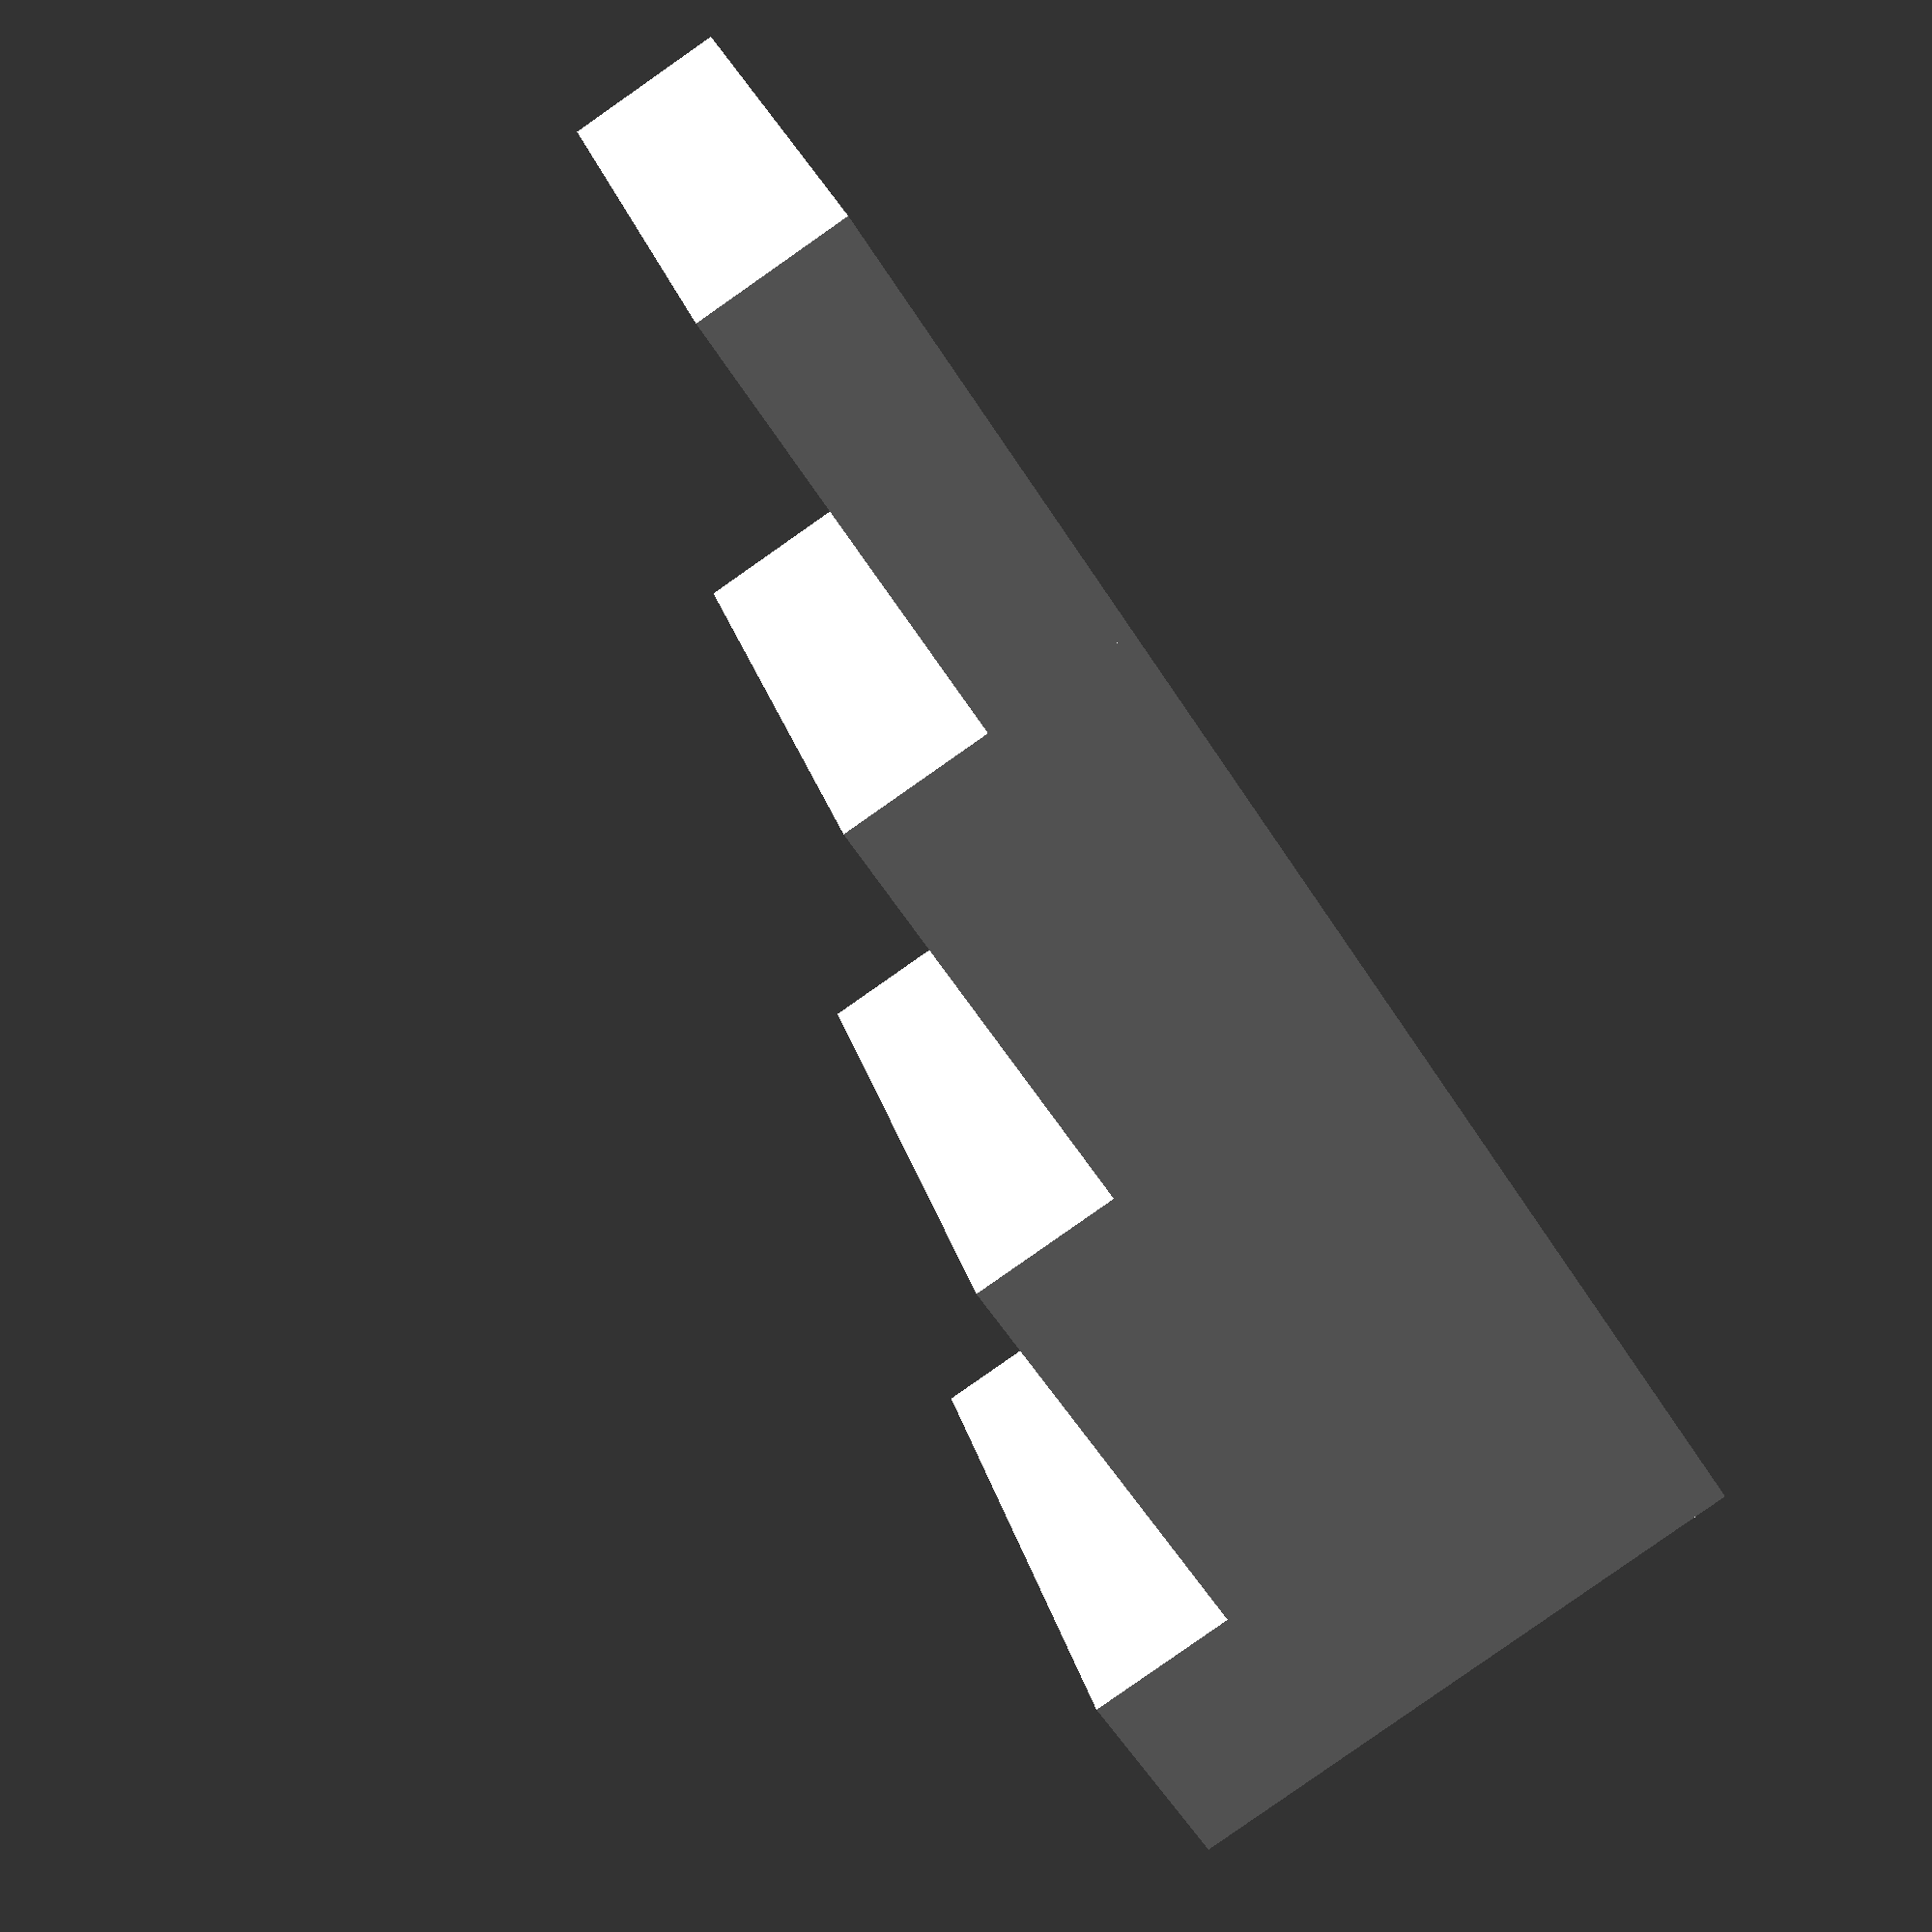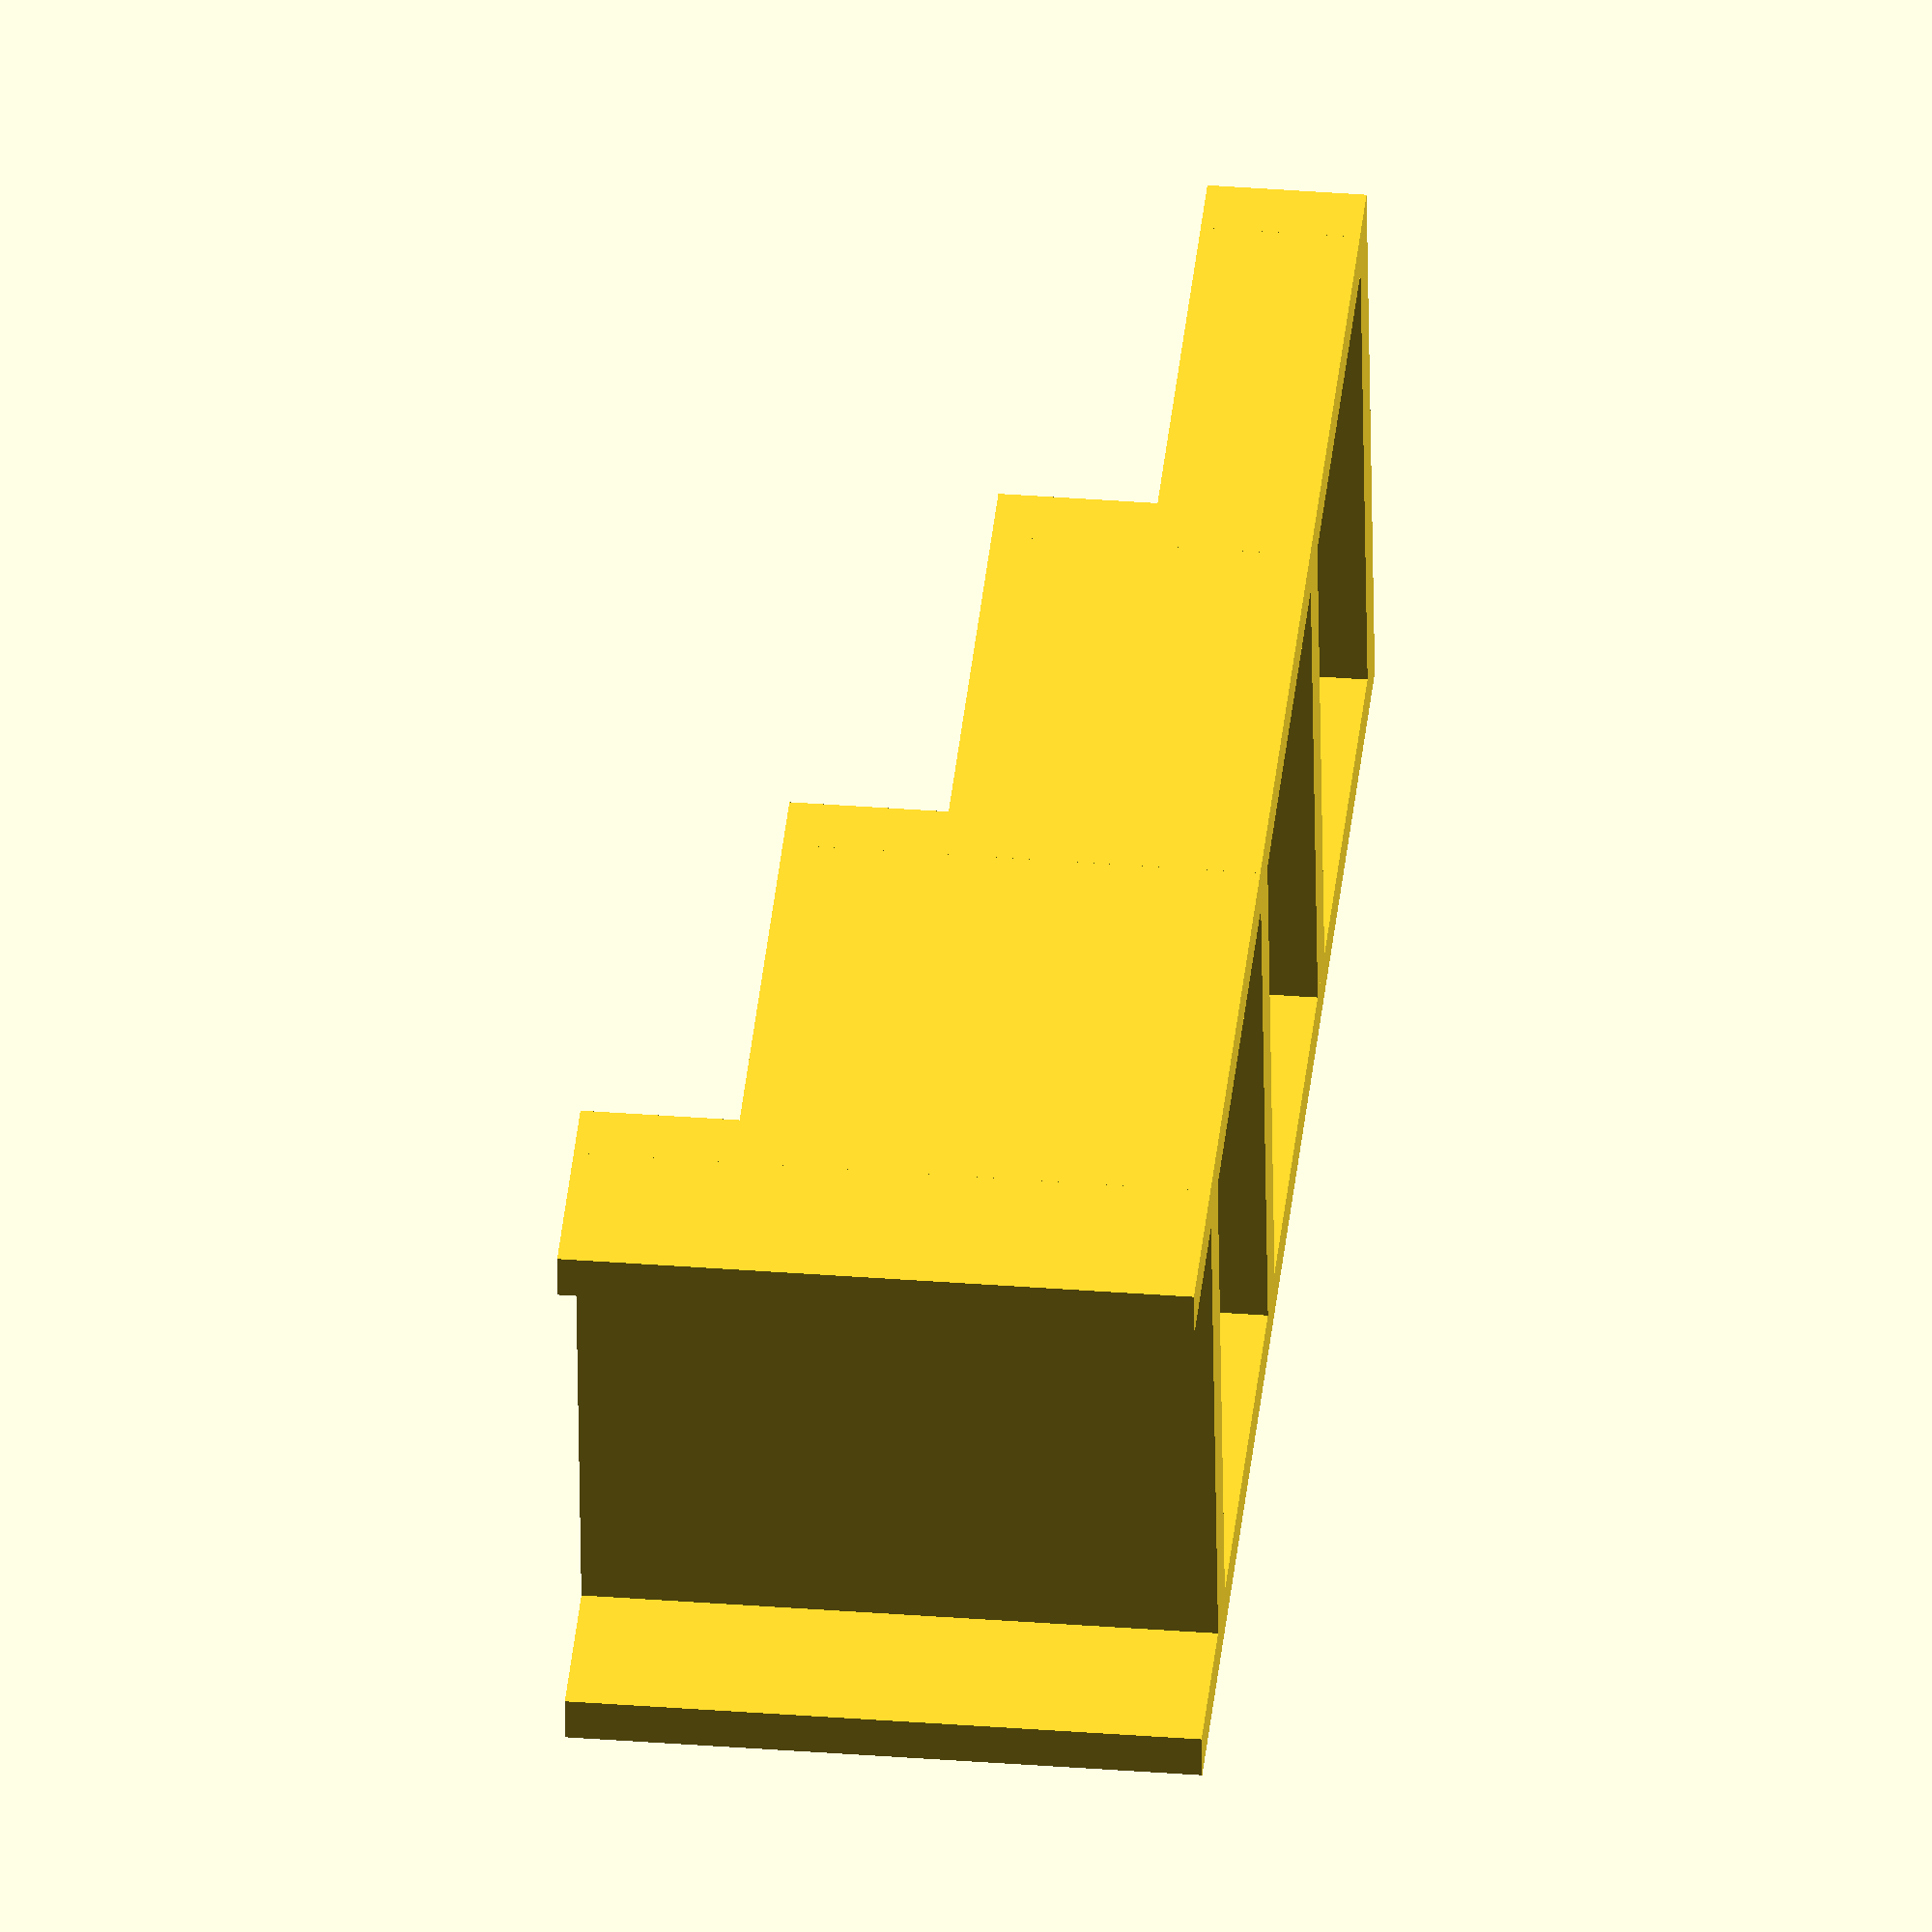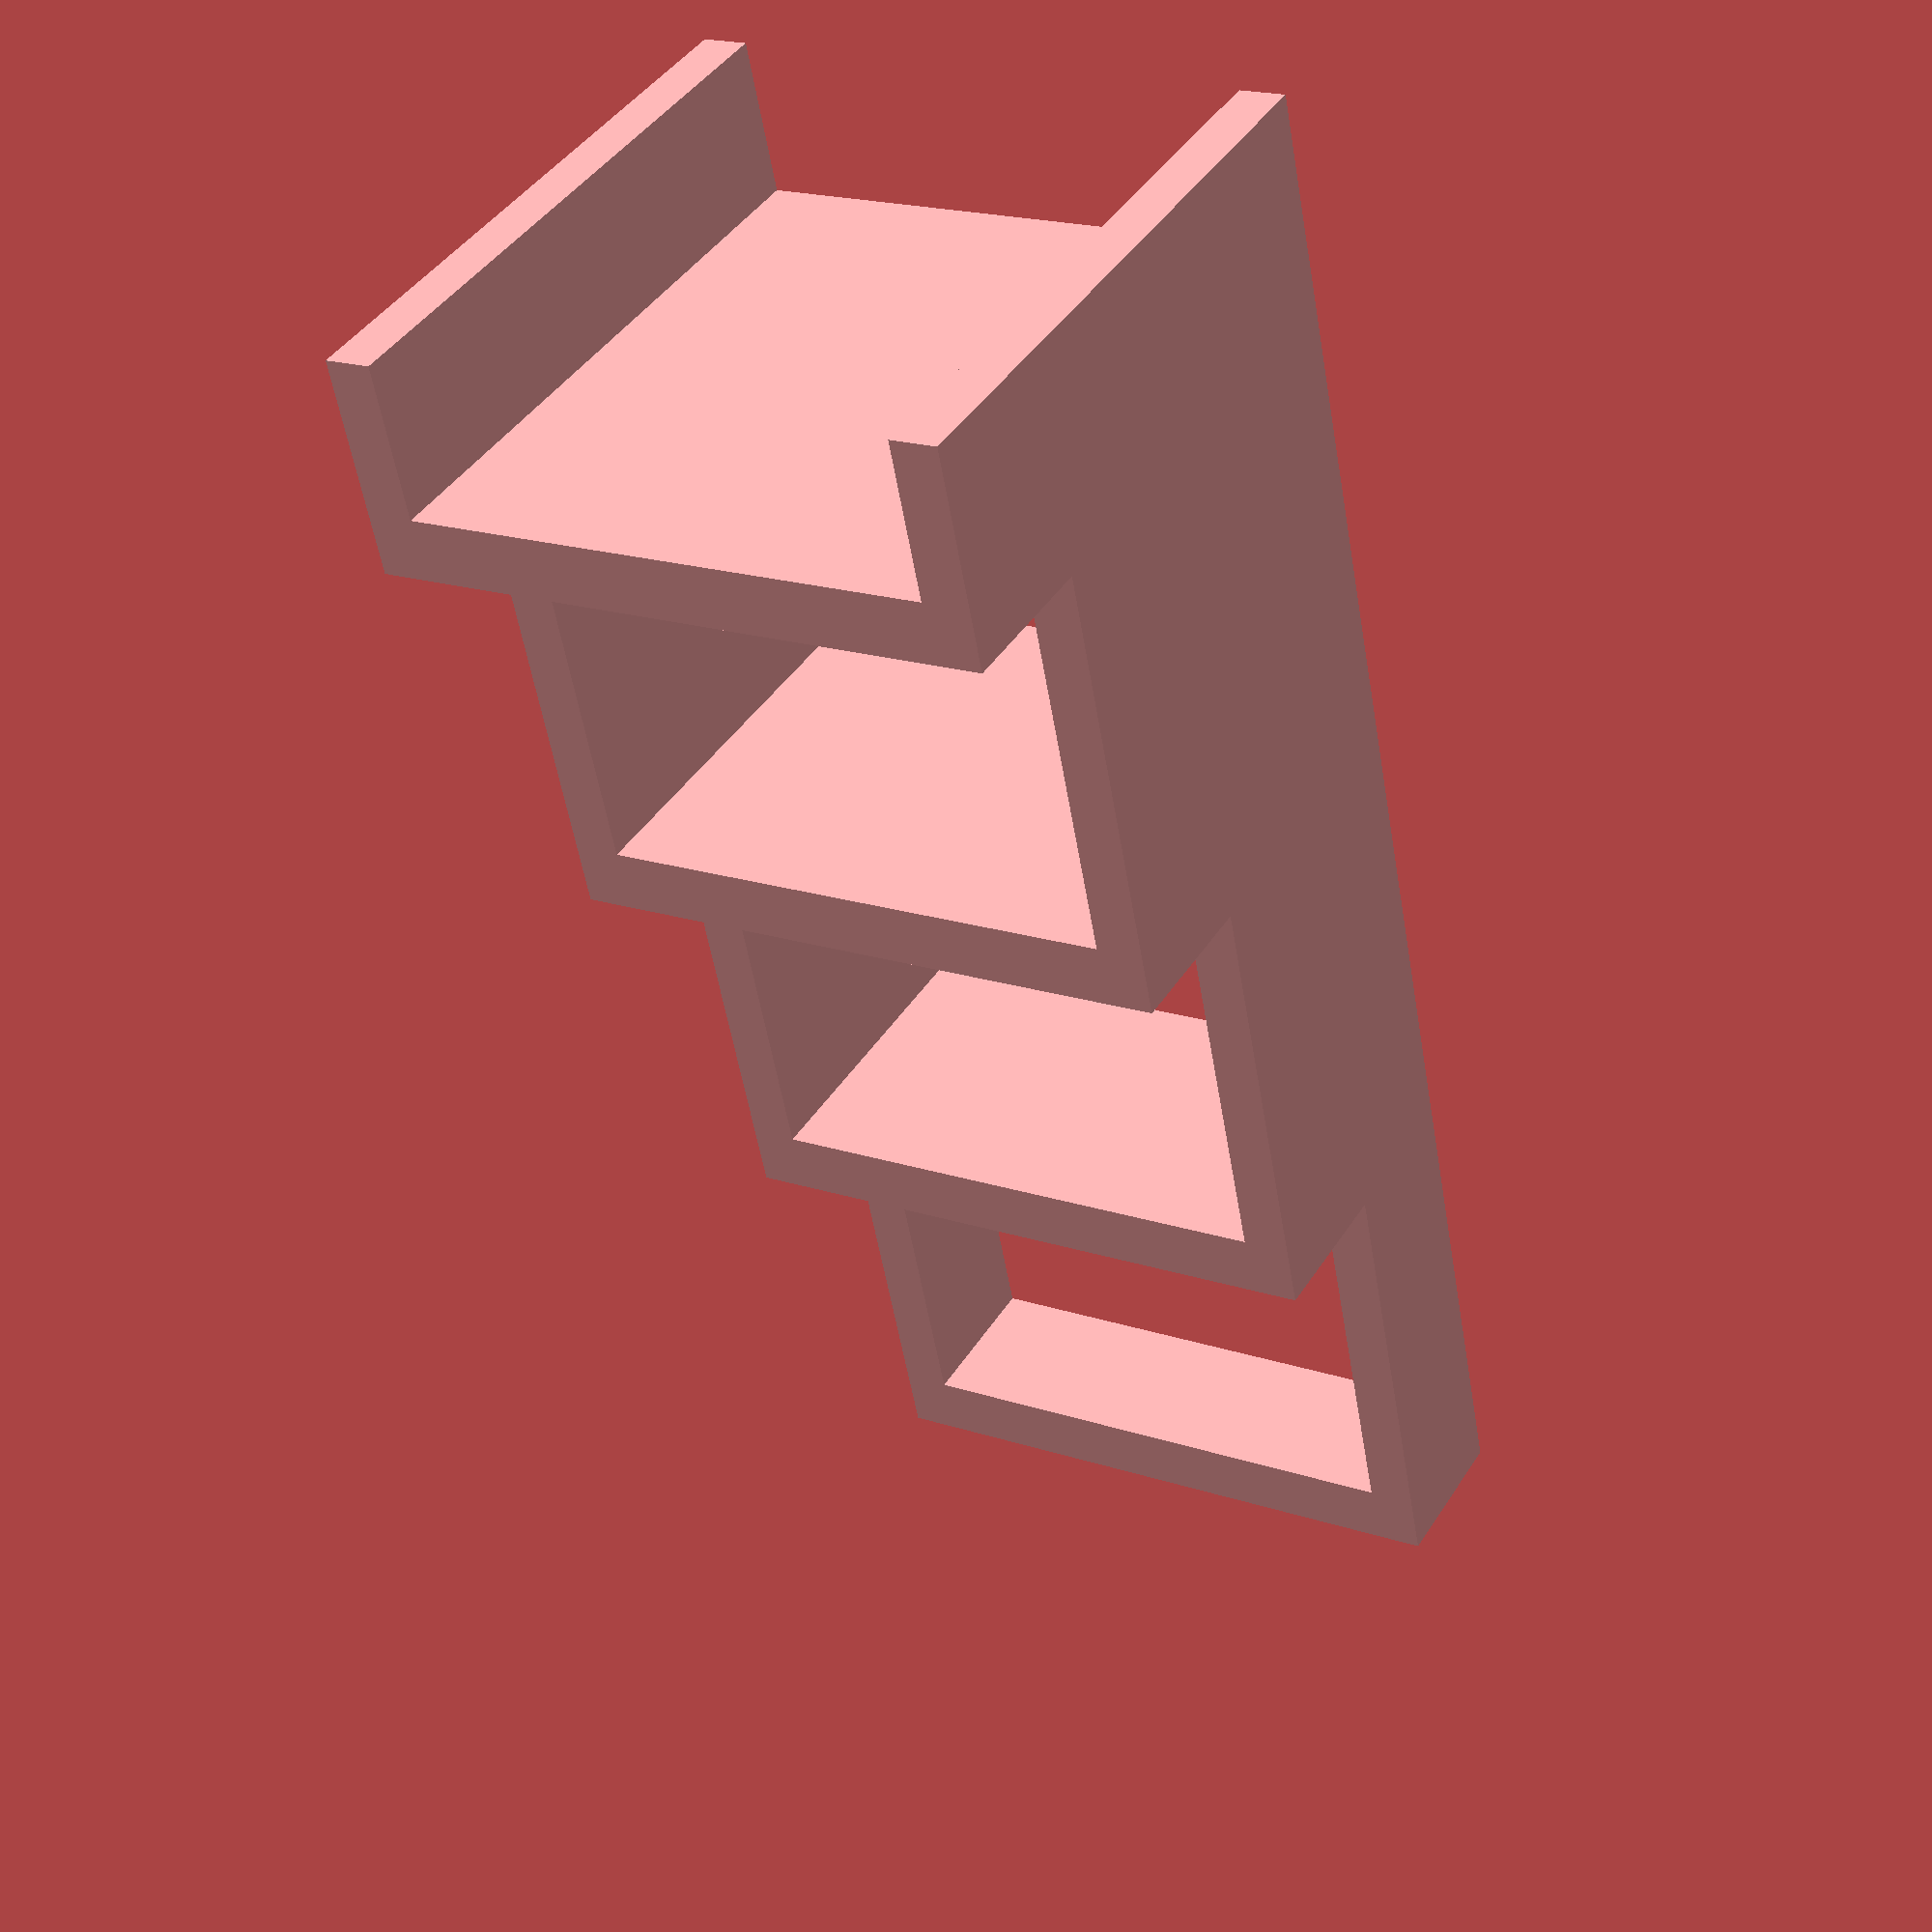
<openscad>

/*[global]*/
//number of steps 
number_steps = 4; 
//length of rack
length = 40;

/*[rack]*/
//spacing below last shelf
bottom_spacing = 10;
//offset from front
offset_from_front = 0;
side_thickness = 3;

/*[shelf]*/
//thickness of shelf
shelf_thickness = 4;
//depth of top shelf
top_shelf_depth = 10;
//increment in depth every step
shelf_depth_increment = 10;
//spacing (including shelf_thickness)
spacing_between_shelves = 30; 
  
total_height = number_steps* (shelf_thickness + spacing_between_shelves)
                +bottom_spacing;
   
shelves();  
sides();
translate([0,length-side_thickness,0])
sides(); 
  
module rack_side(depth, height){ 
    translate([shelf_thickness,0,0])
    cube([height, side_thickness , depth]);
}  
module shelf( depth ){
    
    cube([shelf_thickness, length, depth]);
}


module sides(){
    for(increment =[0:number_steps-2]){
        echo("current index: ", increment);
        shelf_depth = top_shelf_depth + increment*shelf_depth_increment; 
        
        translate([increment*spacing_between_shelves, 0,0]){
            rack_side(shelf_depth, spacing_between_shelves); 
        }
    } 
    //base
    increment = number_steps-1;
    shelf_depth = top_shelf_depth 
                + increment *shelf_depth_increment; 
    translate([increment*spacing_between_shelves, 0,0]) 
    rack_side(shelf_depth, bottom_spacing); 
    
}

module shelves(){
    for(increment =[0:number_steps-1]){
        echo("current index: ", increment);
        shelf_depth = top_shelf_depth + increment*shelf_depth_increment; 
        
        translate([increment*spacing_between_shelves, 0,0]){
            
            shelf( shelf_depth);  
        }
    } 
}
</openscad>
<views>
elev=264.9 azim=23.7 roll=55.0 proj=p view=wireframe
elev=145.4 azim=187.1 roll=84.0 proj=o view=solid
elev=318.9 azim=258.9 roll=29.5 proj=p view=solid
</views>
